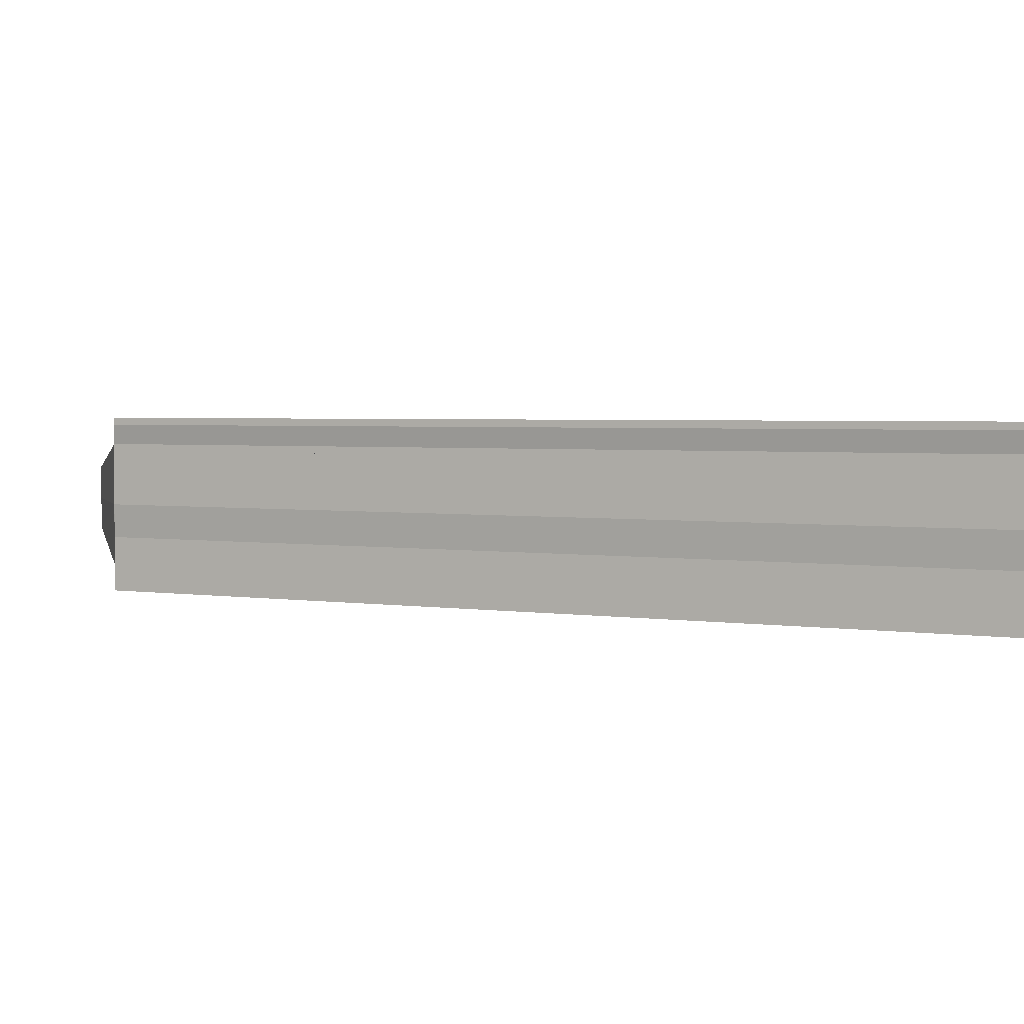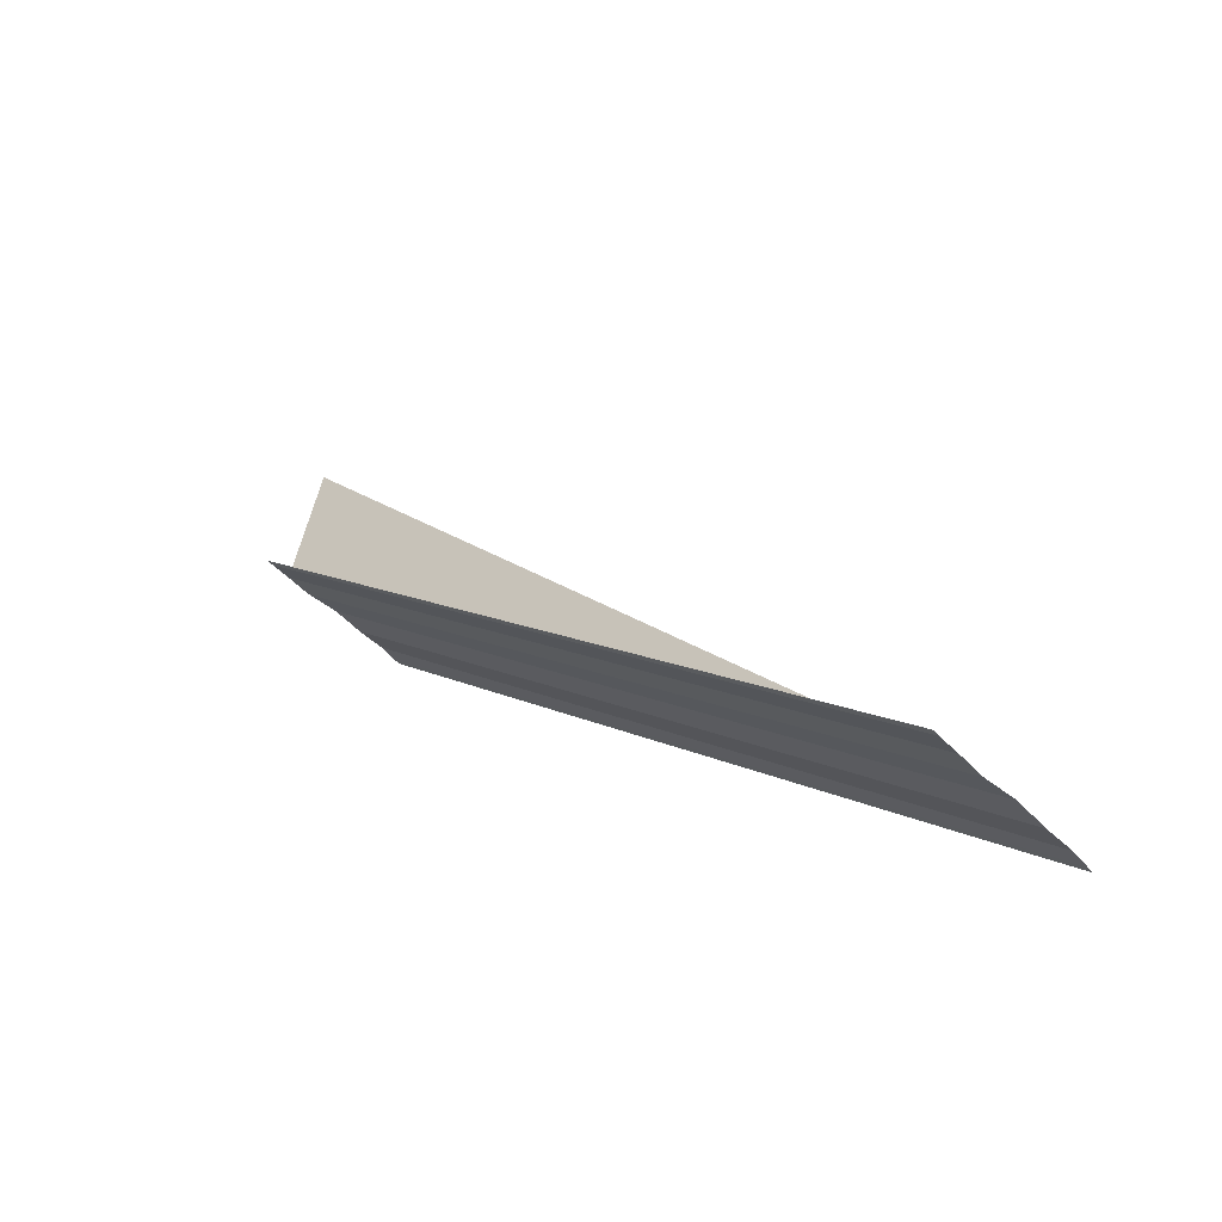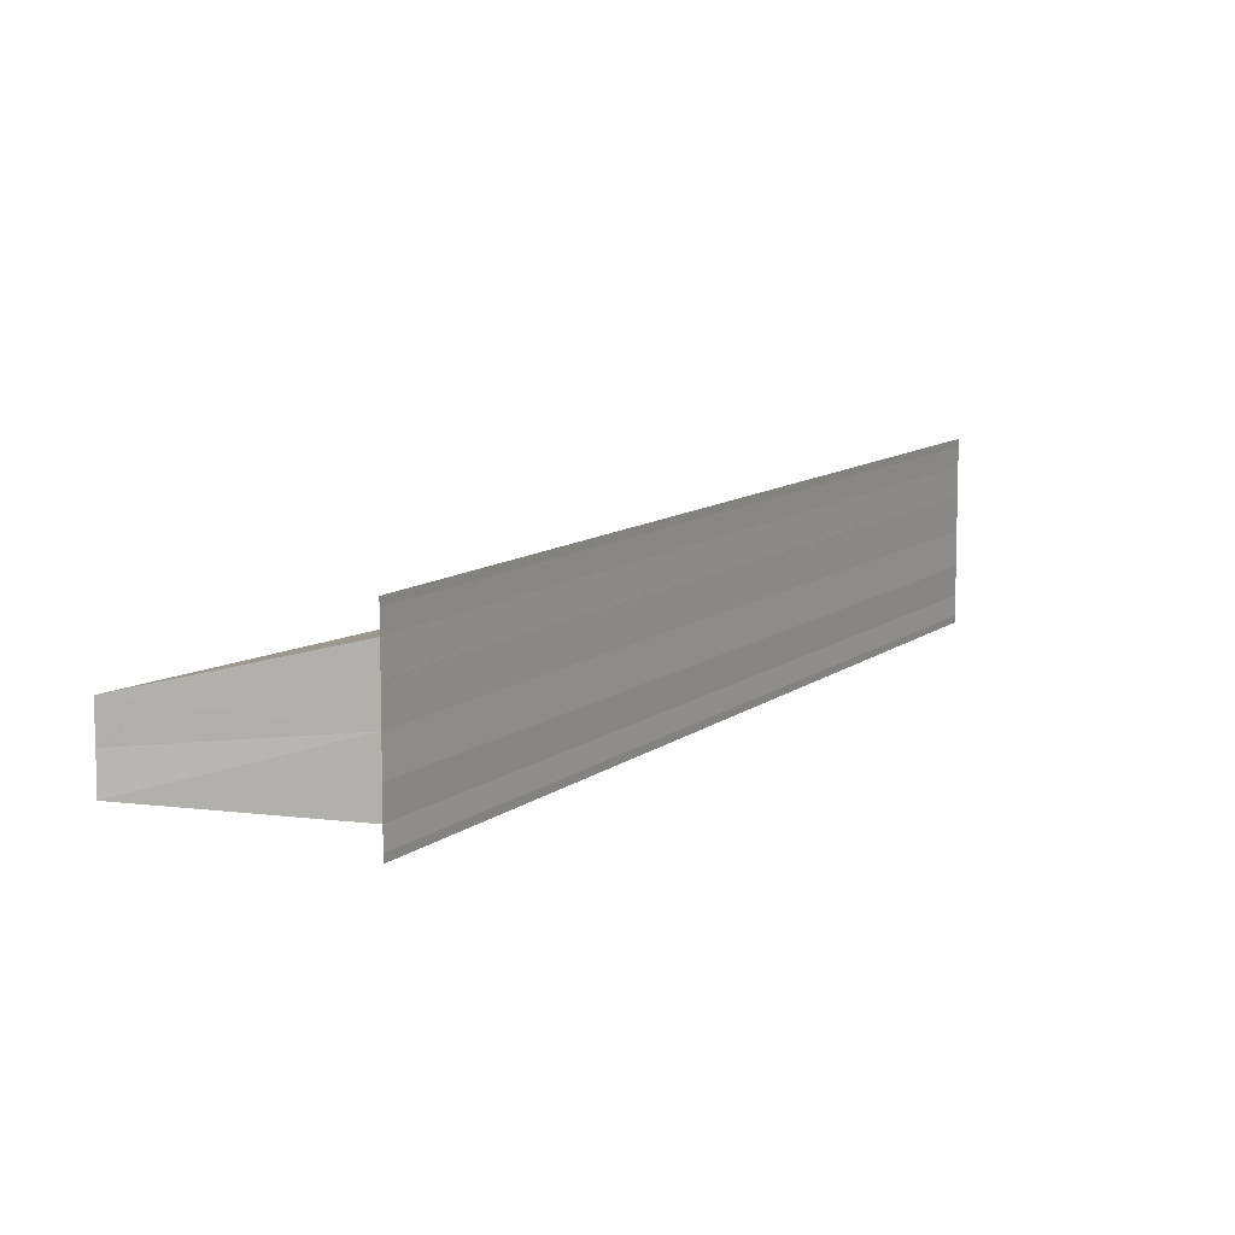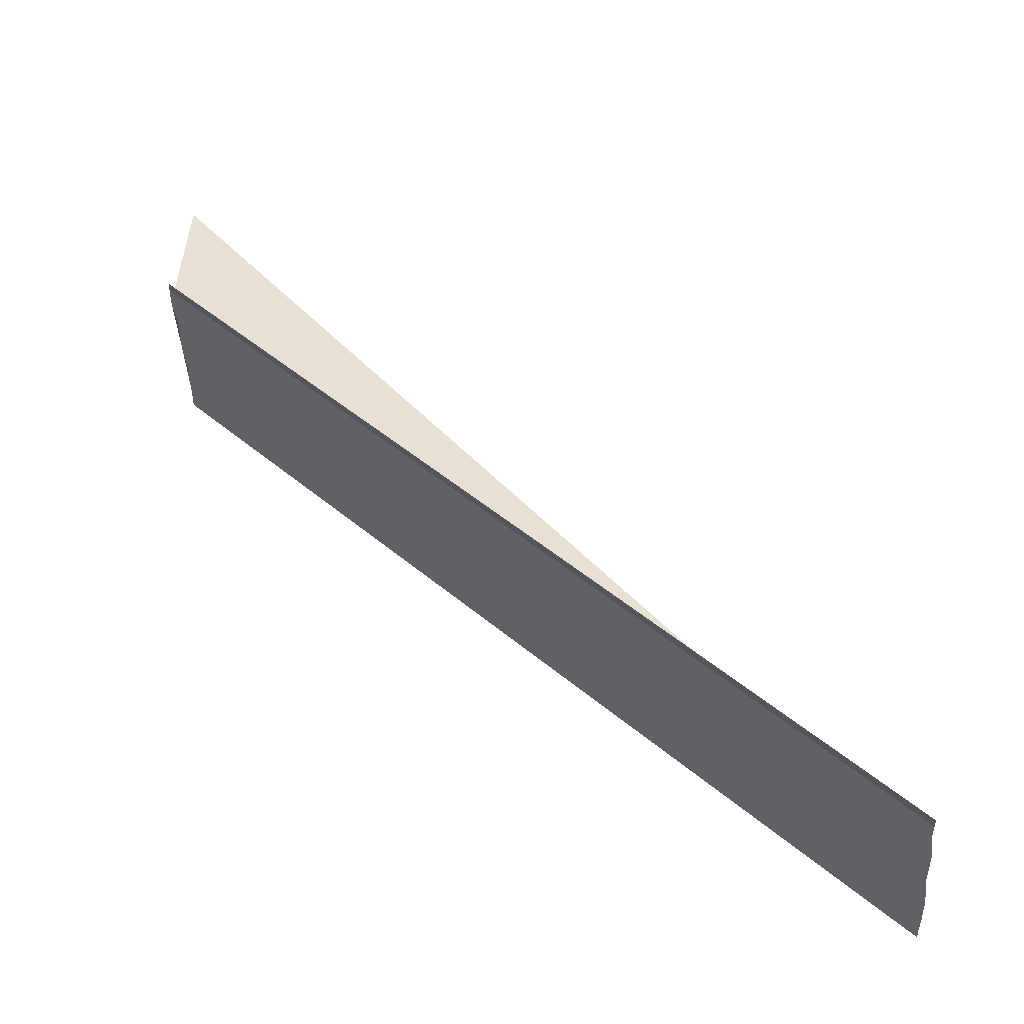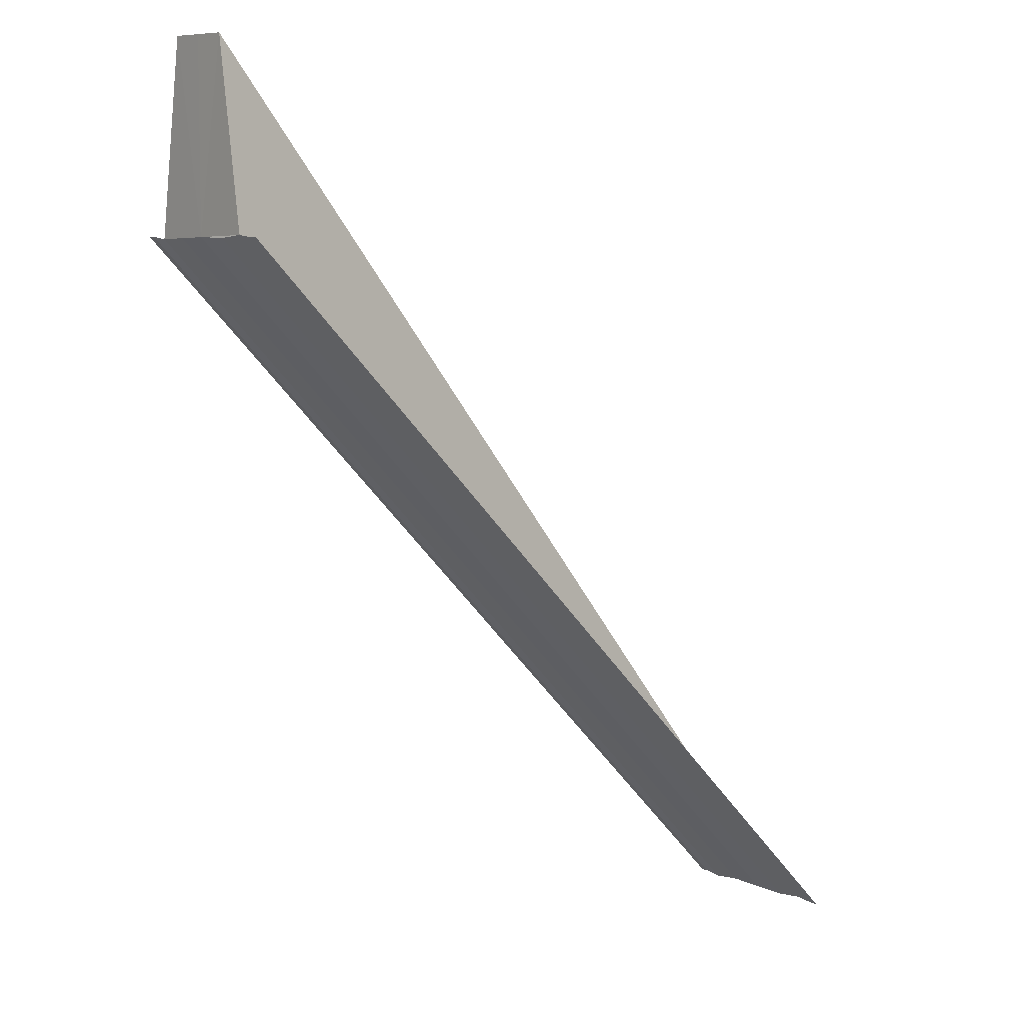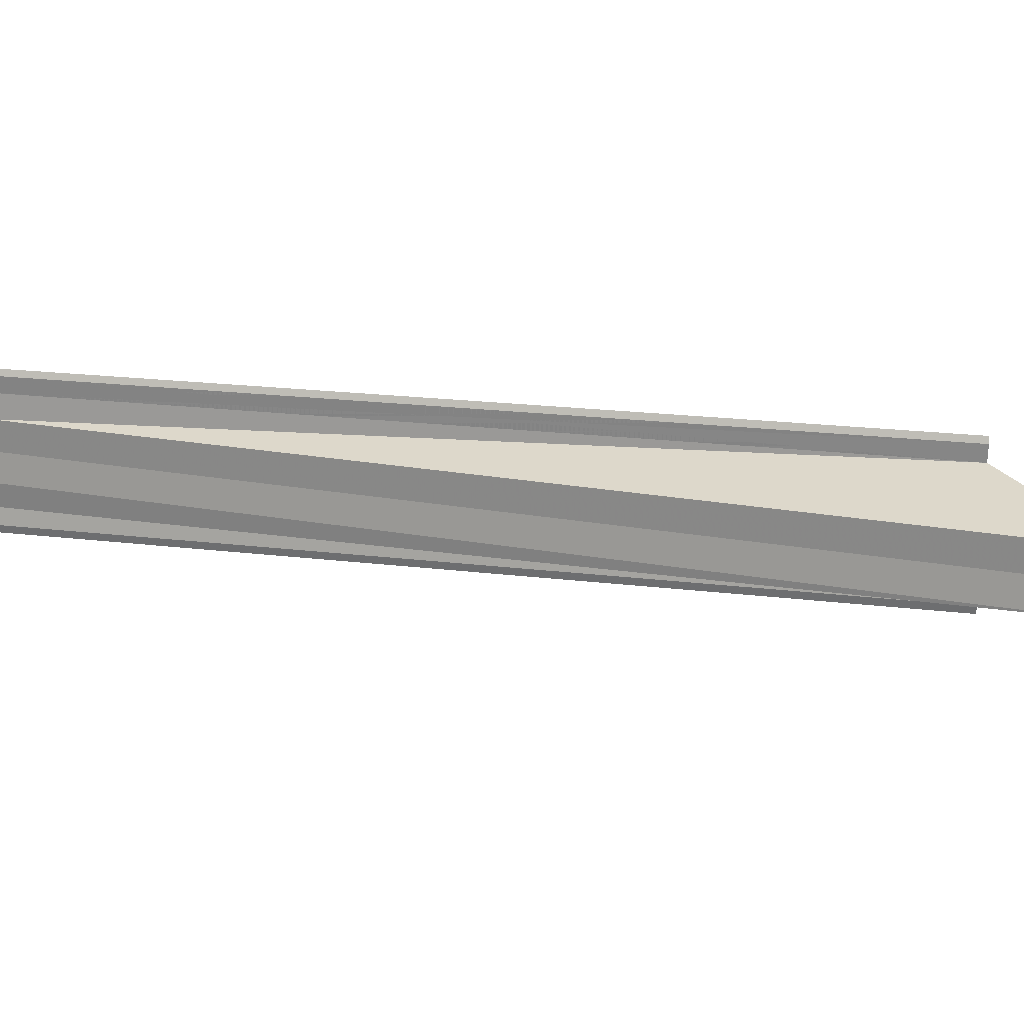
<metadata>
{"format":"obj","ext":"obj","renderer":"f3d","projection":"perspective","resolution":1024,"background":"white","views":[{"elev":2.7,"azim":-14.5,"up":"+Z"},{"elev":-48.1,"azim":41.7,"up":"+Y"},{"elev":10.2,"azim":-106.3,"up":"+Z"},{"elev":-42.8,"azim":2.8,"up":"+Y"},{"elev":5.9,"azim":-39.5,"up":"+Y"},{"elev":20.2,"azim":147.8,"up":"+Z"}]}
</metadata>
<code>
o 801
v 2226 1880 22.79
v 2226 1880 22.79
v 2226 1880 22.79
v 2226 1880 22.79
v 2226 1880 22.79
v 2226 1880 22.79
v 2226 1880 22.79
v 2226 1880 22.79
v 2226 1880 22.79
v 2226 1880 22.79
v 2226 1880 22.79
v 2226 1880 22.79
v 2226 1880 22.79
v 2226 1880 22.79
v 2226 1880 22.78
v 2226 1880 22.79
v 2226 1880 22.79
v 2226 1880 22.78
v 2226 1880 22.78
v 2226 1880 22.78
v 2226 1880 22.78
v 2226 1880 22.78
v 2226 1880 22.78
v 2226 1880 22.78
v 2226 1880 22.78
v 2226 1880 22.79
v 2226 1880 22.79
v 2226 1880 22.79
v 2226 1880 22.79
v 2226 1880 22.78
v 2226 1880 22.78
v 2226 1880 22.78
v 2226 1880 22.78
v 2226 1880 22.78
v 2226 1880 22.78
v 2226 1880 22.78
v 2226 1880 22.79
v 2226 1880 22.79
v 2226 1880 22.79
v 2226 1880 22.79
v 2226 1880 22.79
v 2226 1880 22.79
v 2226 1880 22.79
v 2226 1880 22.79
v 2226 1880 22.78
v 2226 1880 22.79
v 2226 1880 22.79
v 2226 1880 22.79
v 2226 1880 22.79
v 2226 1880 22.79
v 2226 1880 22.79
f 1 2 3
f 3 4 5
f 6 4 5
f 7 2 6
f 7 8 6
f 6 9 10
f 10 11 12
f 12 13 14
f 15 13 16
f 16 11 17
f 14 18 19
f 20 18 19
f 20 21 22
f 23 24 20
f 23 25 20
f 26 25 27
f 26 28 16
f 28 26 29
f 30 26 31
f 30 32 31
f 33 32 34
f 31 35 36
f 34 35 36
f 8 28 37
f 28 8 17
f 8 38 39
f 17 9 39
f 39 40 41
f 17 41 42
f 17 42 43
f 17 43 44
f 17 44 45
f 46 40 47
f 48 38 46
f 48 49 46
f 46 50 51

</code>
